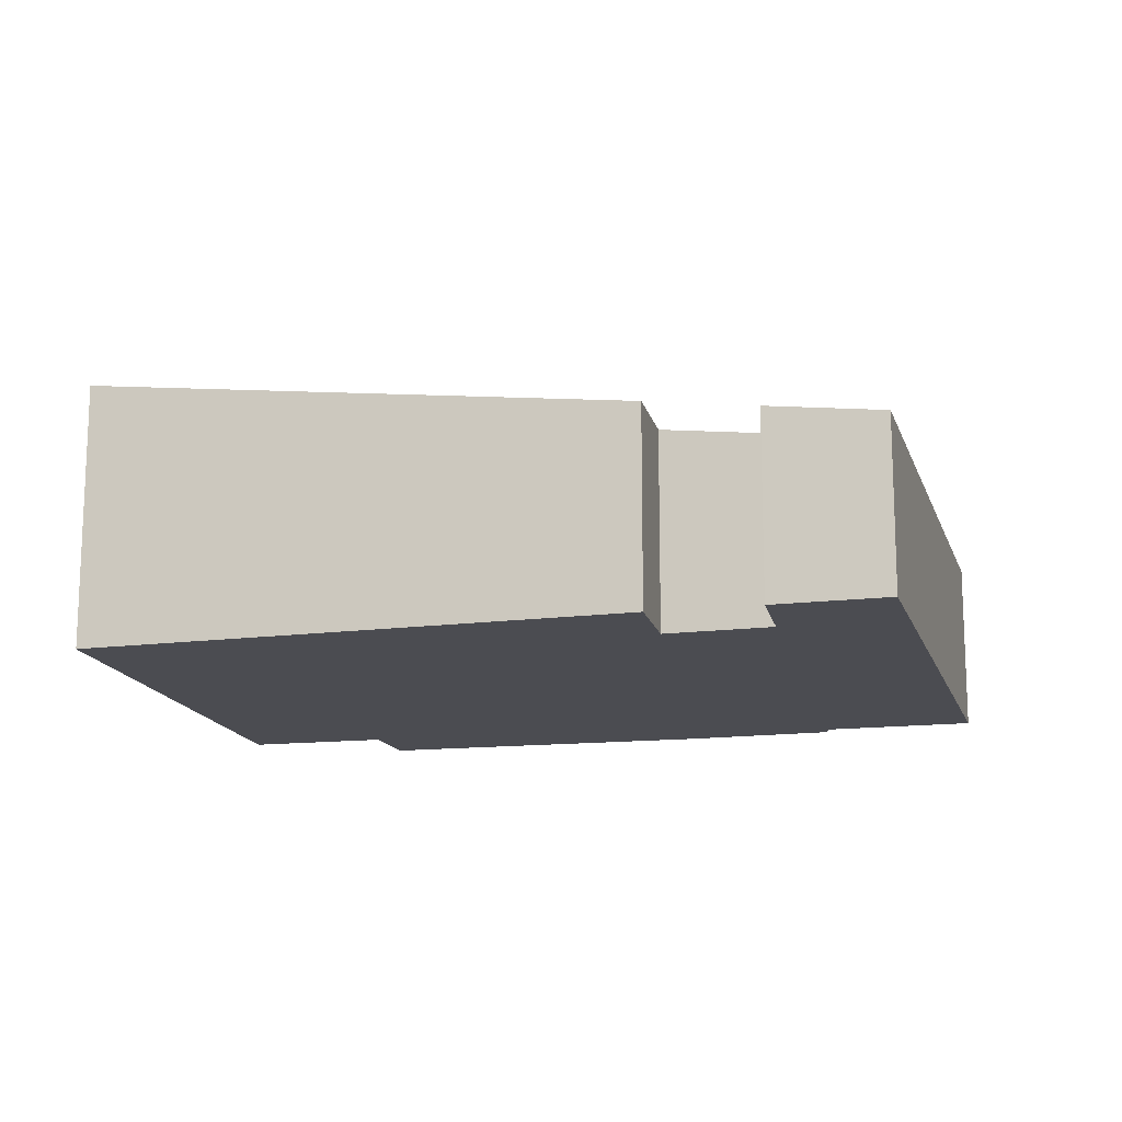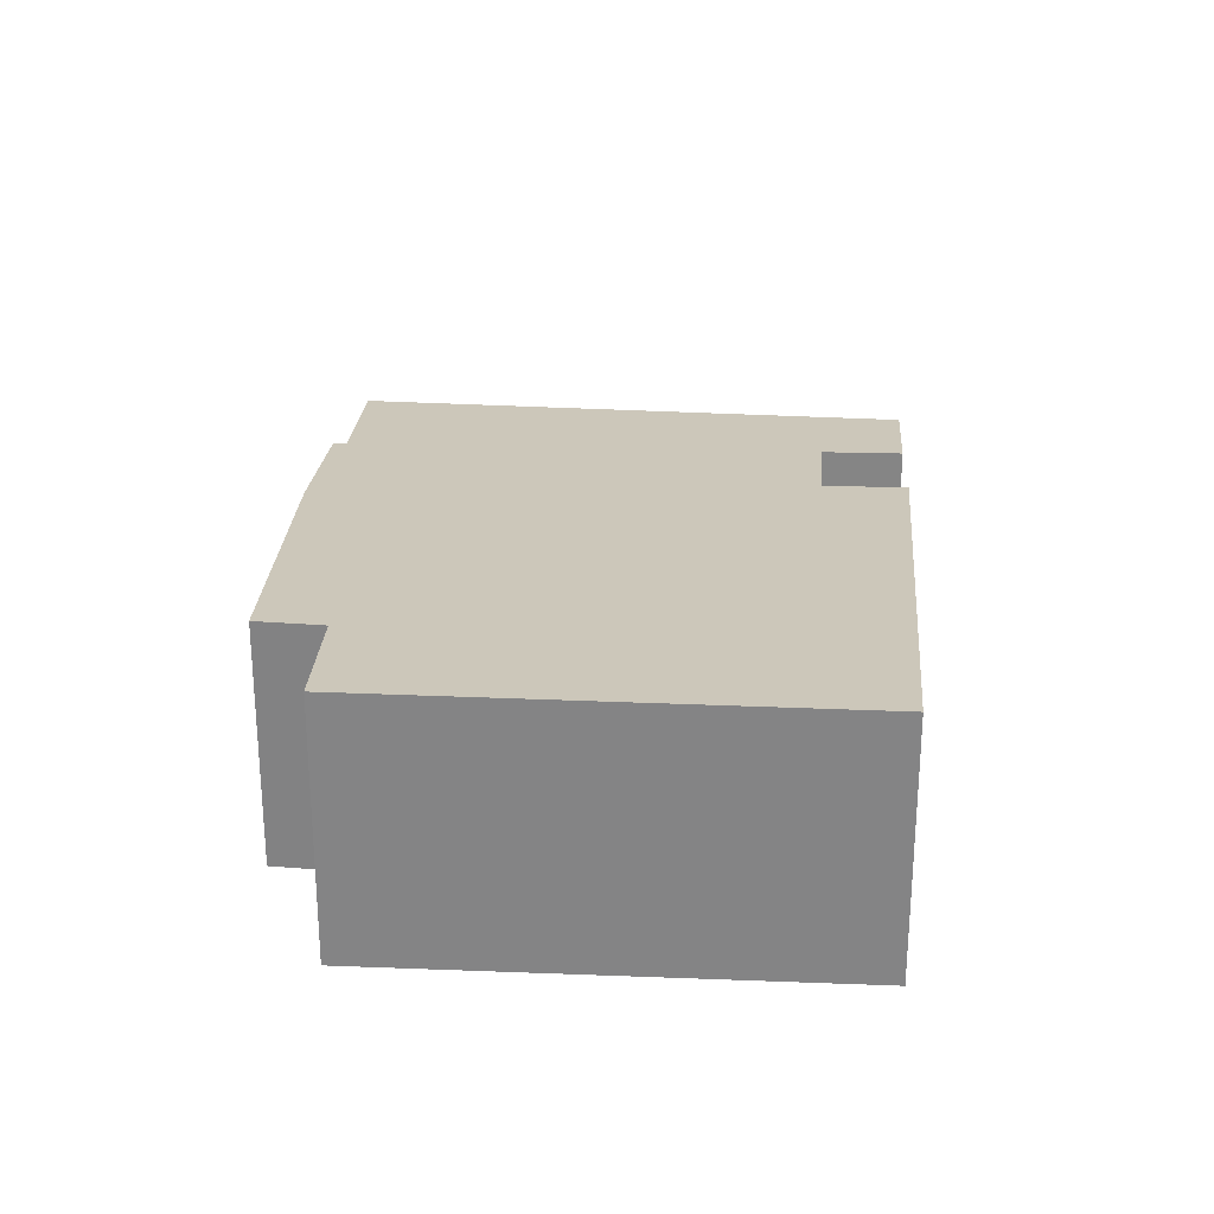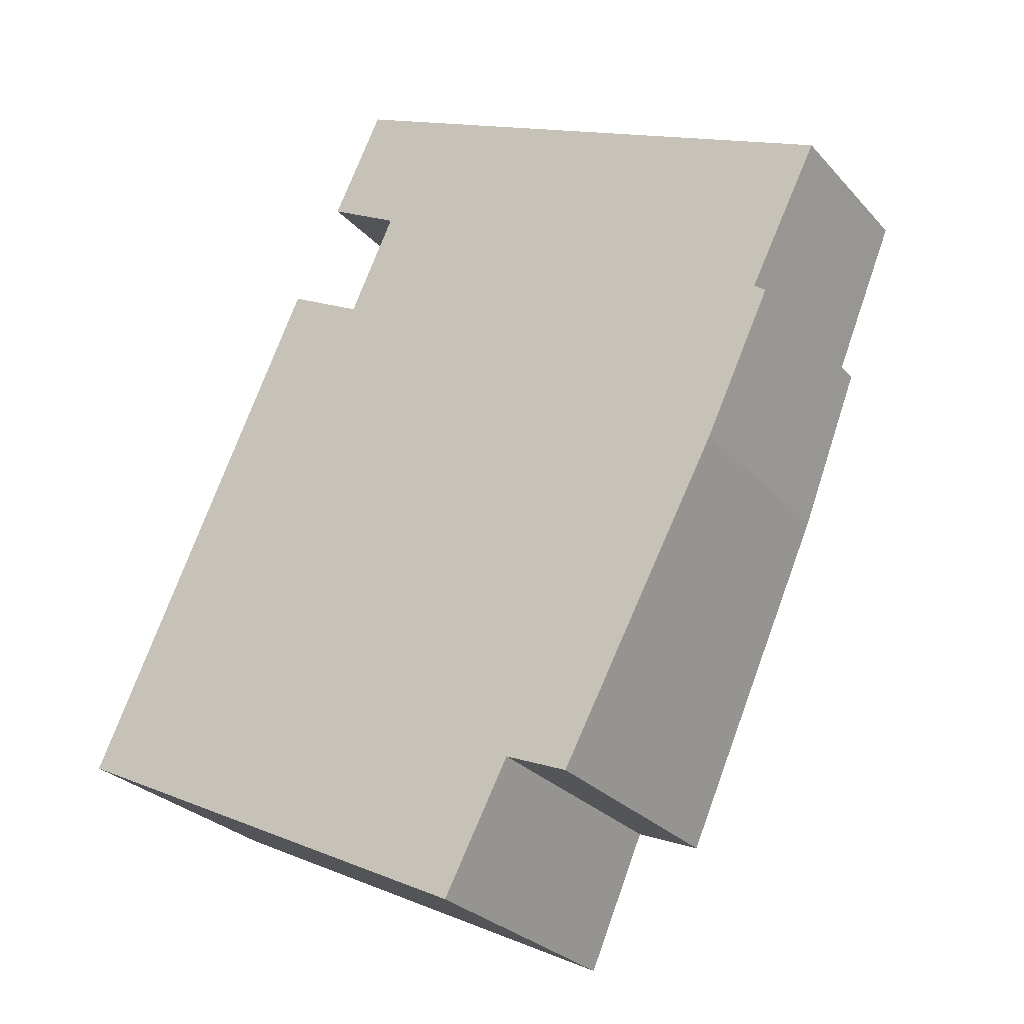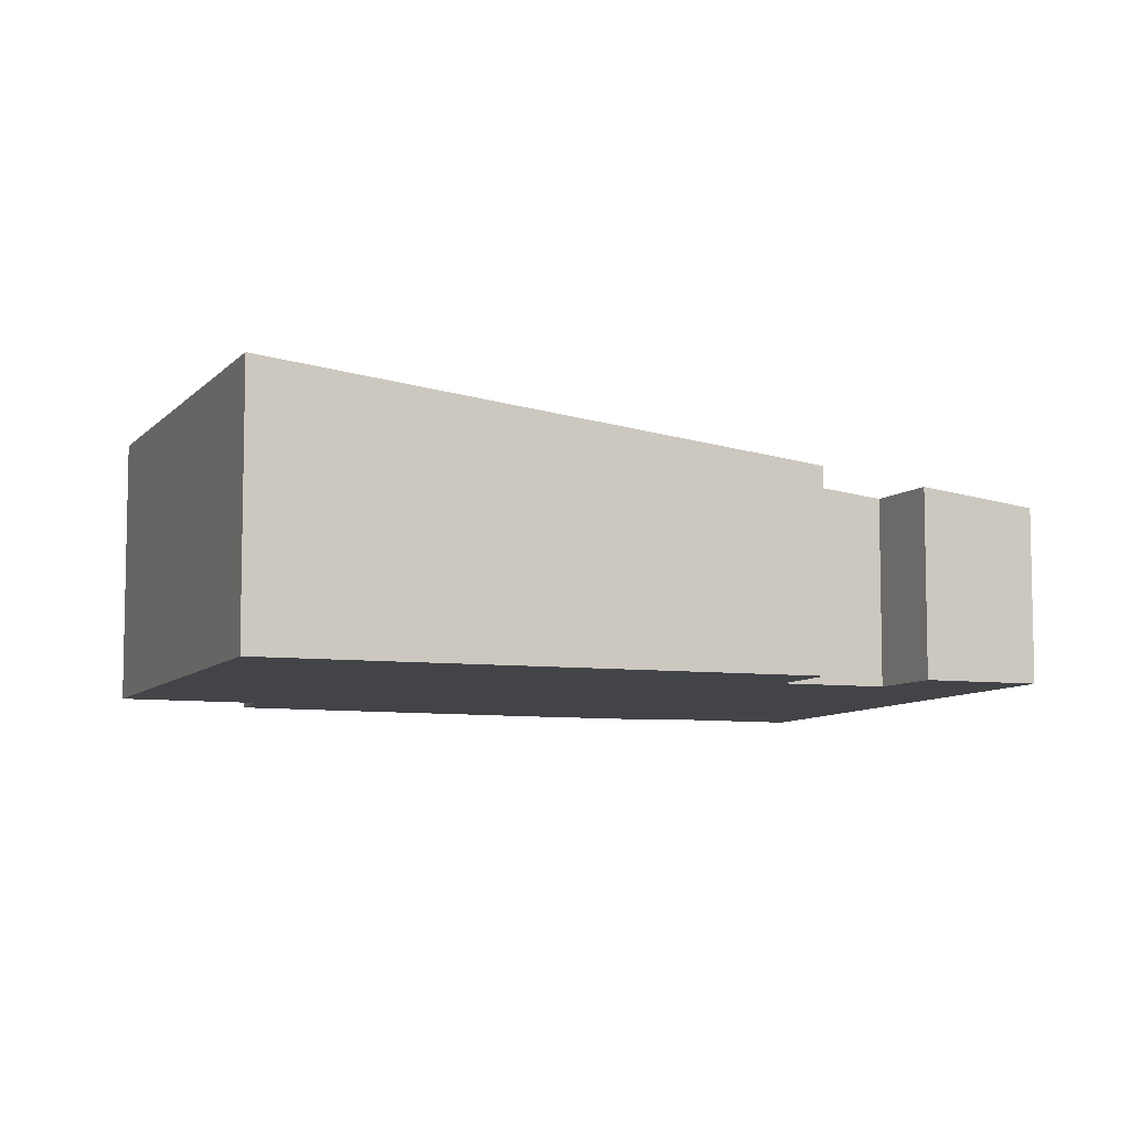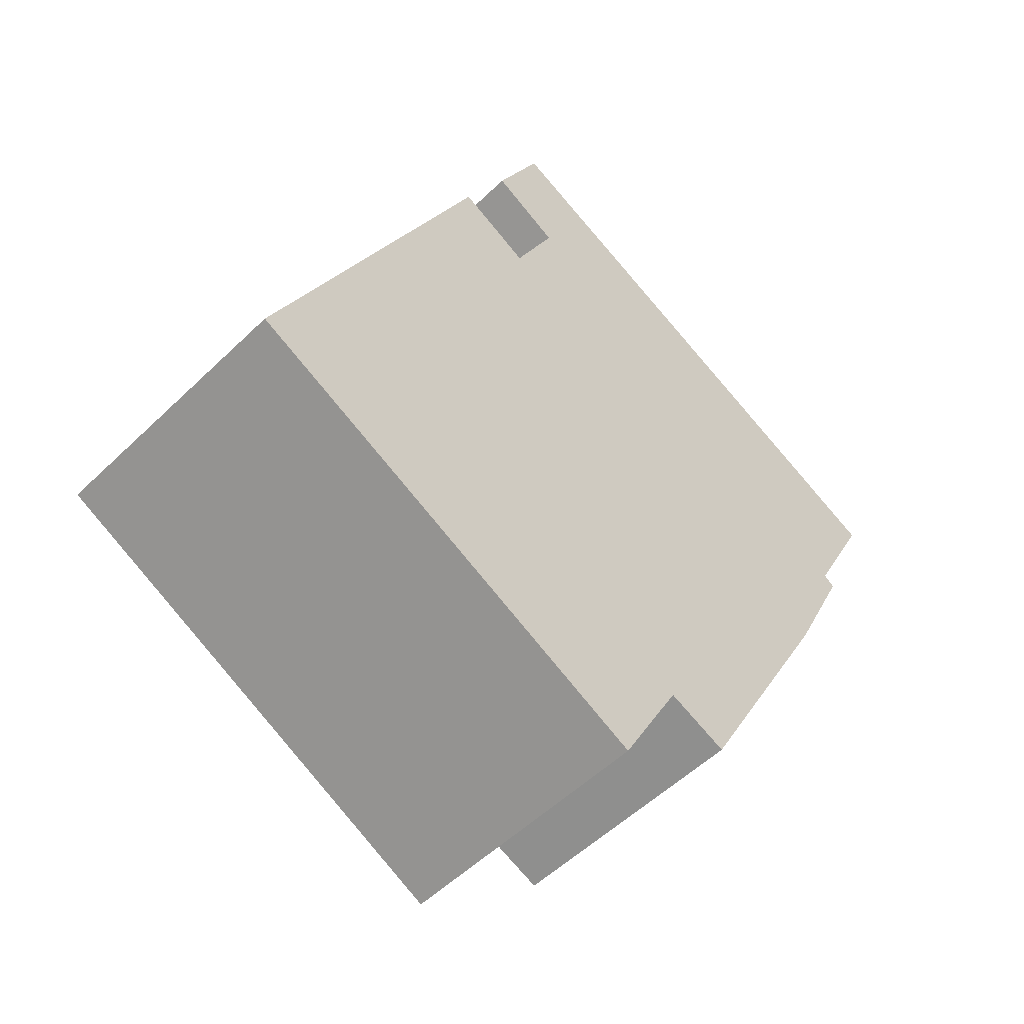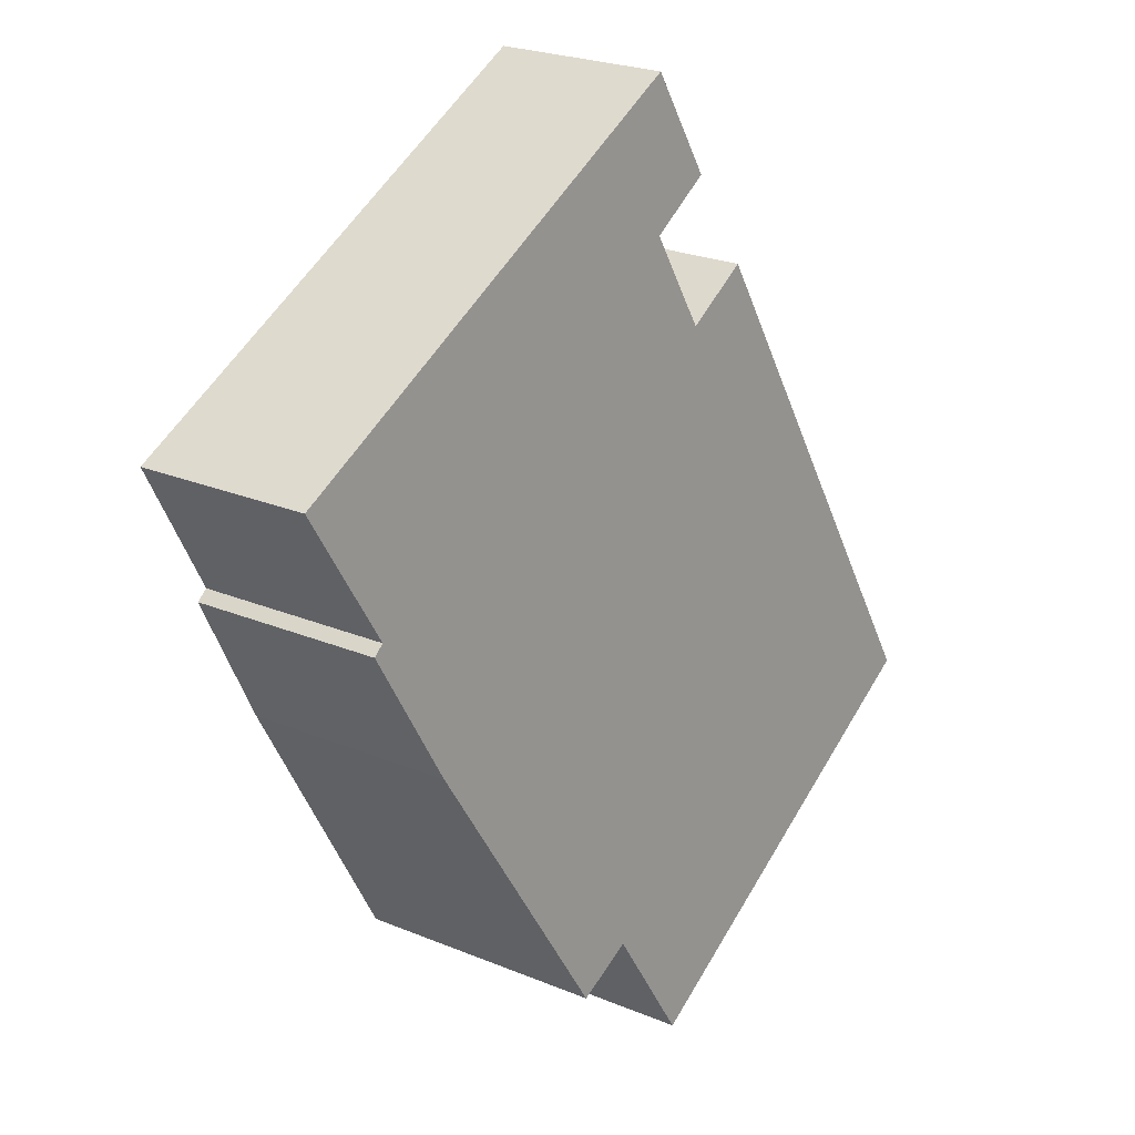
<metadata>
{"format":"obj","ext":"obj","renderer":"f3d","projection":"perspective","resolution":1024,"background":"white","views":[{"elev":-15.3,"azim":-49.8,"up":"+Y"},{"elev":28.0,"azim":-150.0,"up":"+Y"},{"elev":-27.6,"azim":32.4,"up":"+Z"},{"elev":-7.7,"azim":-85.2,"up":"+Y"},{"elev":-53.0,"azim":-44.0,"up":"+Z"},{"elev":24.9,"azim":123.7,"up":"+Z"}]}
</metadata>
<code>
v  8.31 2.966 0.253
v  6.518 3.215 -1.215
v  9.41 2.688 2.297
v  7.335 3.212 -1.561
v  11.01 2.208 5.967
v  3.649 2.389 7.719
v  4.306 2.208 9.073
v  4.588 2.397 7.21
v  3.994 2.563 5.952
v  0 3.411 2.089e-16
v  5.66 3.435 -2.836
v  10.12 2.445 4.204
v  10.27 2.45 4.094
v  3.009 2.557 6.464
v  3.649 -4.727e-16 7.719
v  4.306 -5.556e-16 9.073
v  0 0 0
v  3.009 -3.958e-16 6.464
v  3.994 -3.645e-16 5.952
v  4.588 -4.415e-16 7.21
v  11.01 -3.654e-16 5.967
v  10.27 -2.507e-16 4.094
v  10.12 -2.574e-16 4.204
v  9.41 -1.407e-16 2.297
v  8.31 -1.549e-17 0.253
v  7.335 9.558e-17 -1.561
v  5.66 1.737e-16 -2.836
v  6.518 7.44e-17 -1.215
g defaultobject
f 1 2 3
f 2 1 4
f 5 6 7
f 6 5 8
f 8 5 9
f 9 5 10
f 10 5 2
f 10 2 11
f 2 5 12
f 2 12 13
f 2 13 3
f 10 14 9
f 15 7 6
f 7 15 16
f 17 14 10
f 14 17 18
f 19 8 9
f 8 19 20
f 16 5 7
f 5 16 21
f 12 22 13
f 22 12 23
f 14 19 9
f 19 14 18
f 5 23 12
f 23 5 21
f 13 24 3
f 24 13 22
f 24 1 3
f 1 24 4
f 4 24 25
f 4 25 26
f 2 27 11
f 27 2 28
f 4 28 2
f 28 4 26
f 27 10 11
f 10 27 17
f 20 6 8
f 6 20 15
f 27 18 17
f 18 27 28
f 18 28 26
f 18 26 25
f 18 25 24
f 18 24 19
f 19 24 22
f 19 22 20
f 20 16 15
f 16 20 23
f 23 20 22
f 16 23 21

</code>
